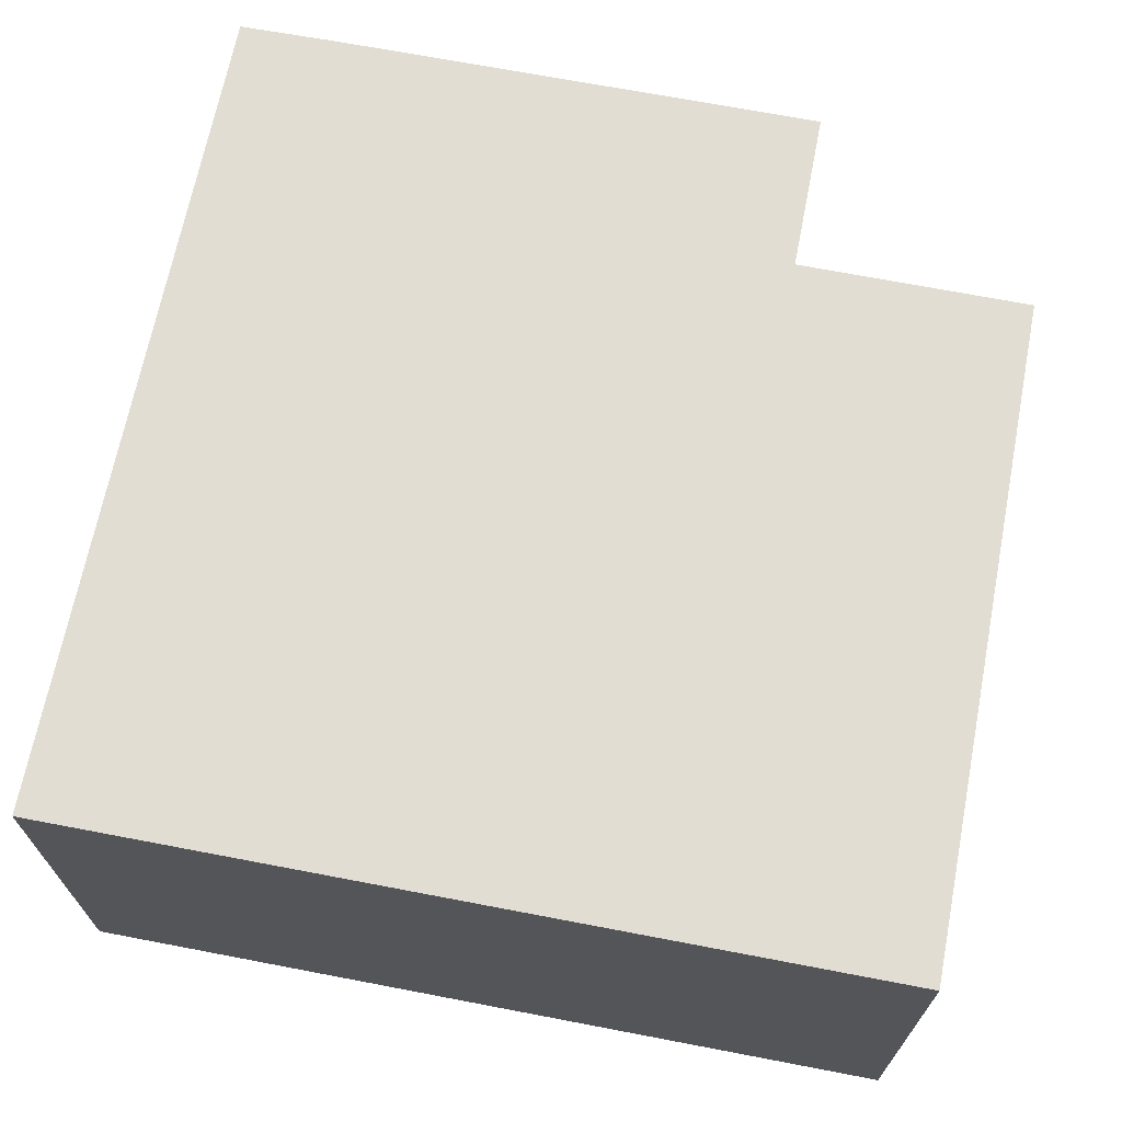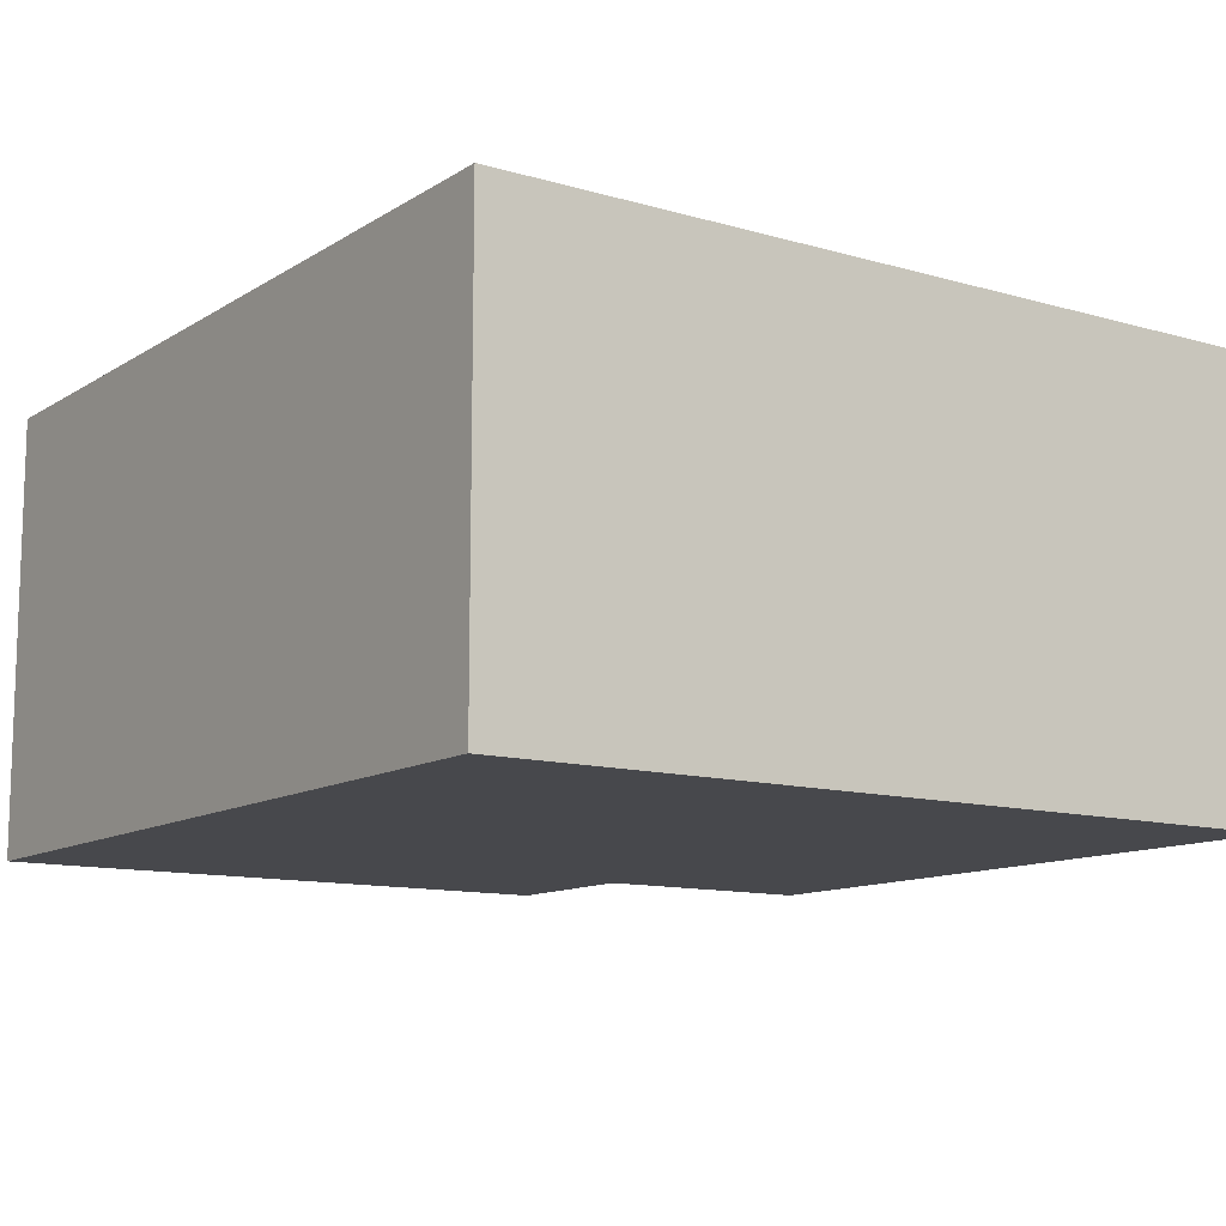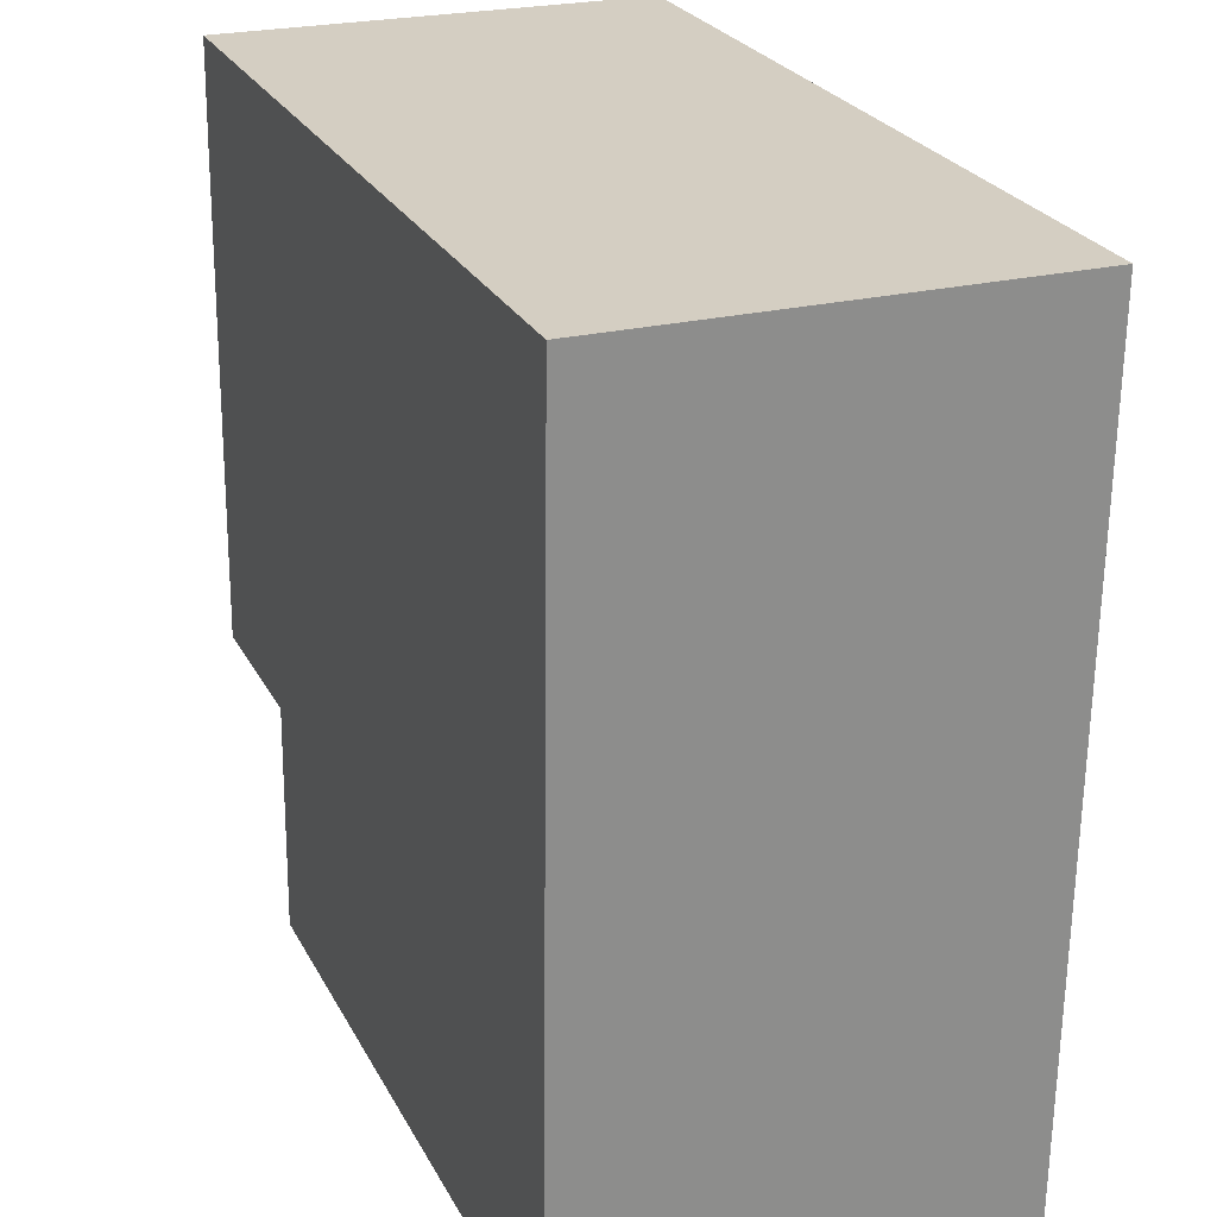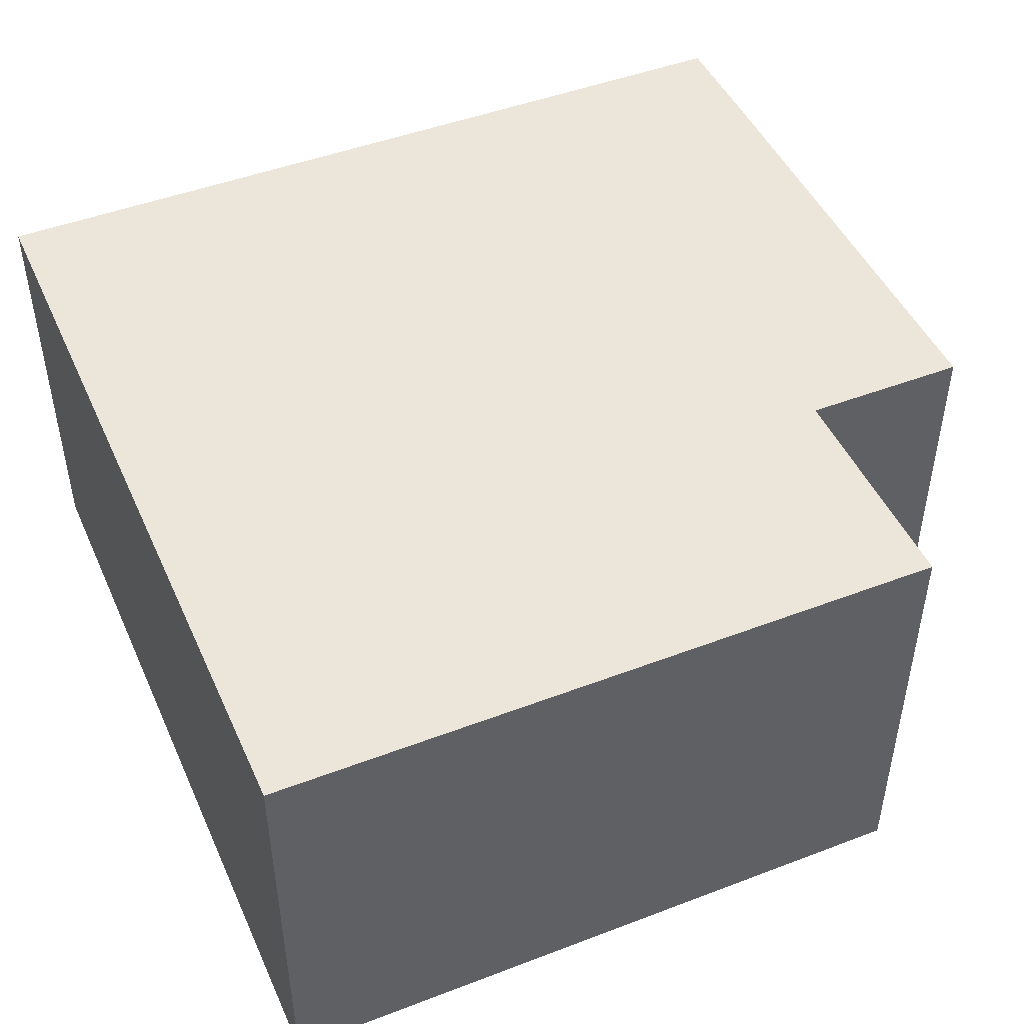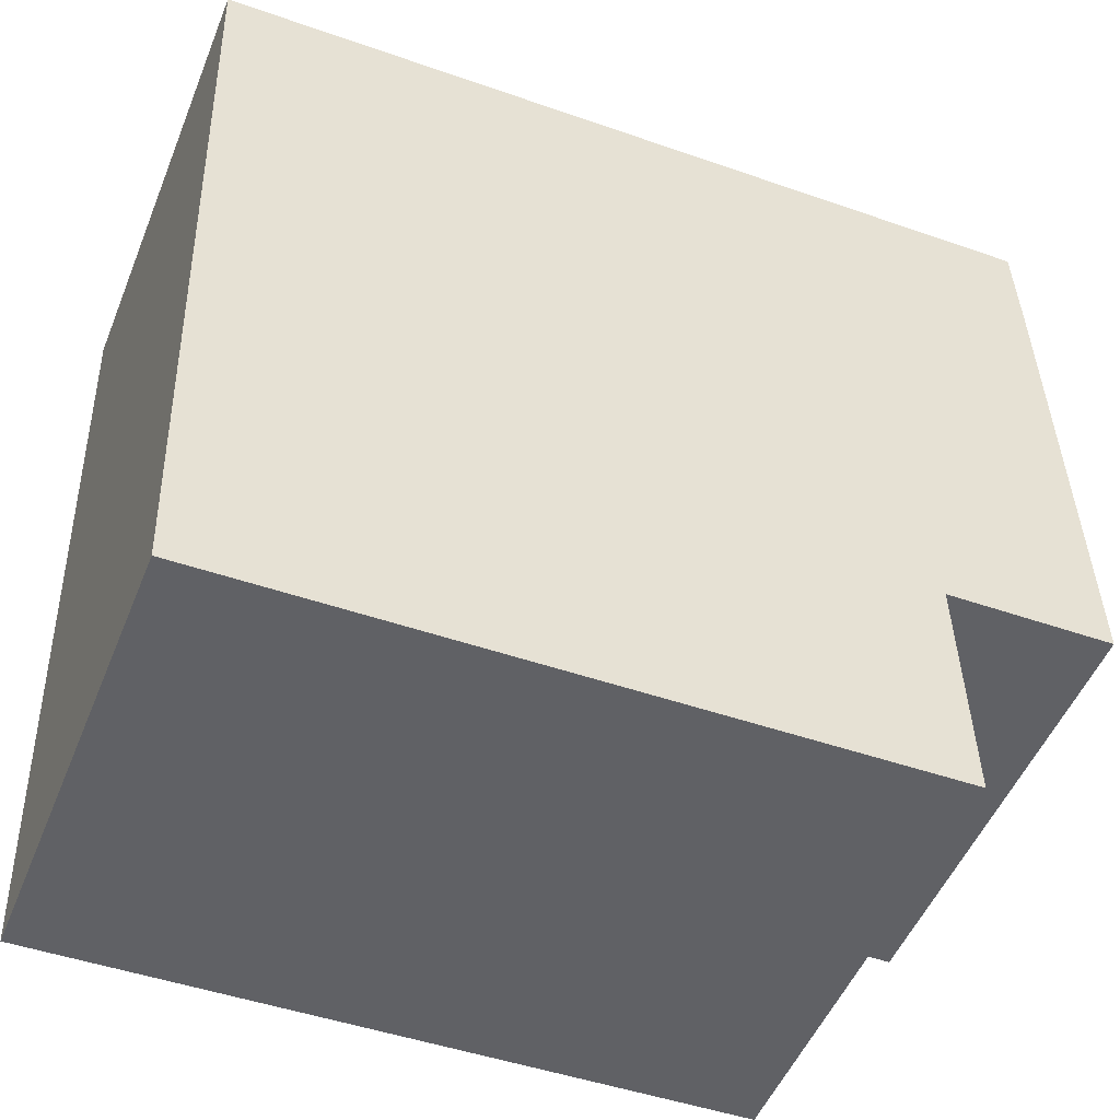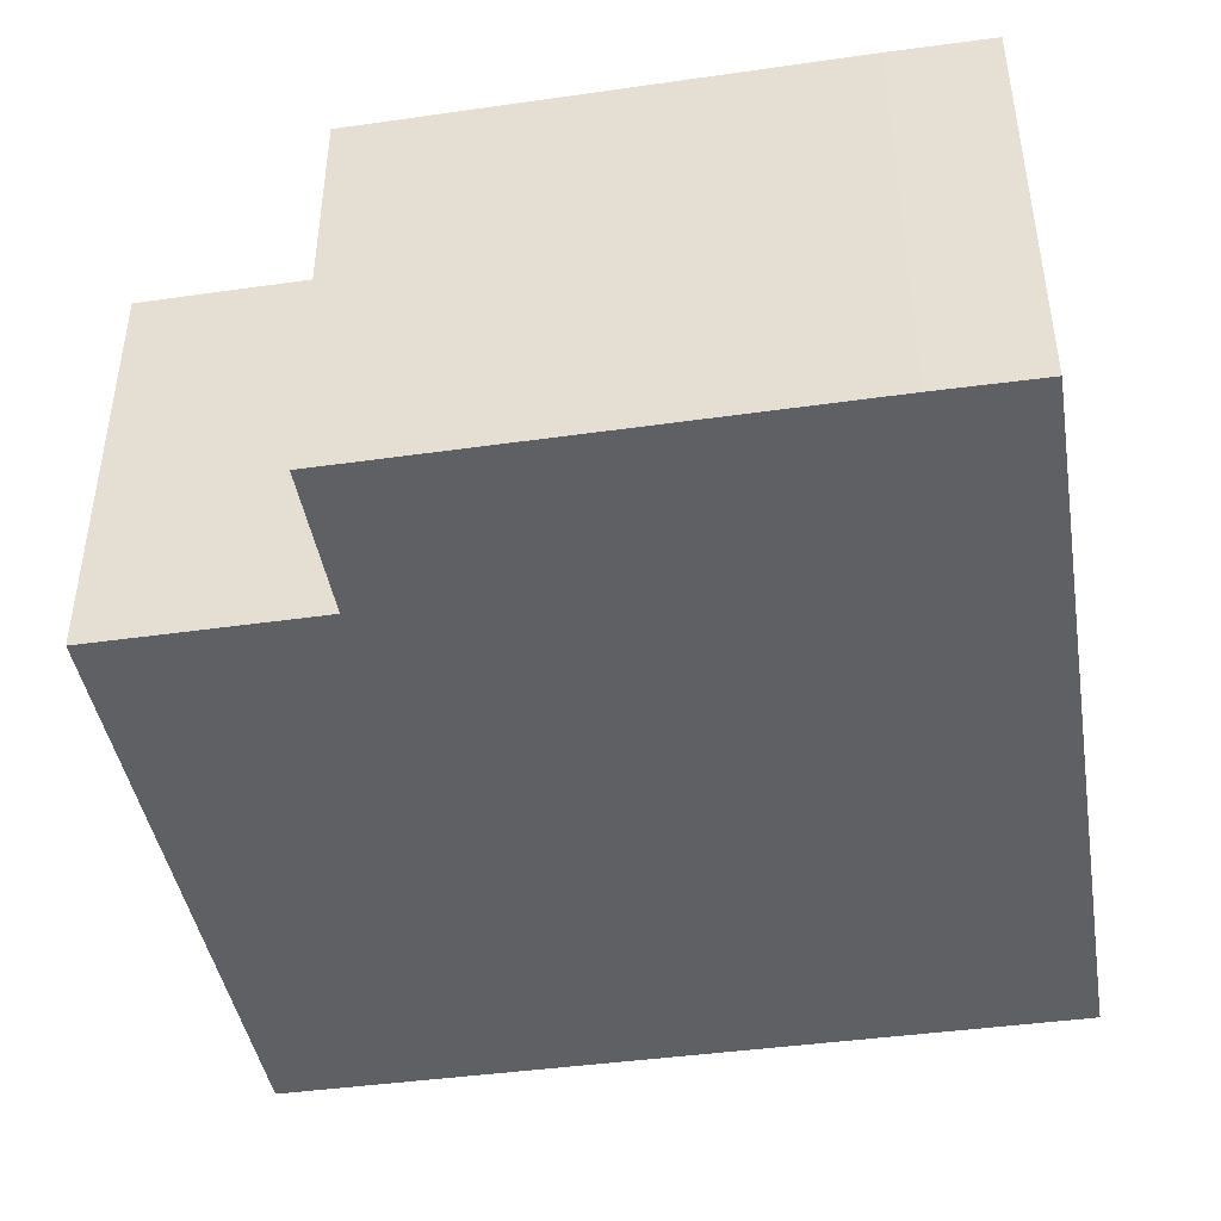
<metadata>
{"format":"obj","ext":"obj","renderer":"f3d","projection":"perspective","resolution":1024,"background":"white","views":[{"elev":68.1,"azim":102.6,"up":"+Y"},{"elev":-11.6,"azim":56.9,"up":"+Y"},{"elev":23.8,"azim":67.7,"up":"+Z"},{"elev":47.1,"azim":158.2,"up":"+Y"},{"elev":-50.5,"azim":158.2,"up":"+Z"},{"elev":-43.5,"azim":-78.9,"up":"+Y"}]}
</metadata>
<code>
v  0.209 6.694 7.459
v  2.495 6.694 -0.07
v  0 6.694 4.099e-16
v  8.998 6.694 -3.8
v  2.399 6.694 -3.621
v  0.271 6.694 9.038
v  13.1 6.694 8.69
v  12.94 6.694 3.644
v  12.71 6.694 -3.9
v  12.71 2.388e-16 -3.9
v  2.399 2.217e-16 -3.621
v  8.998 2.327e-16 -3.8
v  2.495 4.286e-18 -0.07
v  0 0 0
v  0.209 -4.567e-16 7.459
v  0.271 -5.534e-16 9.038
v  13.1 -5.321e-16 8.69
v  12.94 -2.231e-16 3.644
g defaultobject
f 1 2 3
f 2 4 5
f 4 2 1
f 4 1 6
f 4 6 7
f 4 7 8
f 4 8 9
f 10 4 9
f 4 10 5
f 5 10 11
f 11 10 12
f 13 3 2
f 3 13 14
f 11 2 5
f 2 11 13
f 14 1 3
f 1 14 15
f 1 15 6
f 6 15 16
f 16 7 6
f 7 16 17
f 8 10 9
f 10 8 7
f 10 7 18
f 18 7 17
f 15 17 16
f 17 15 14
f 17 14 13
f 17 13 11
f 17 11 12
f 17 12 18
f 18 12 10

</code>
